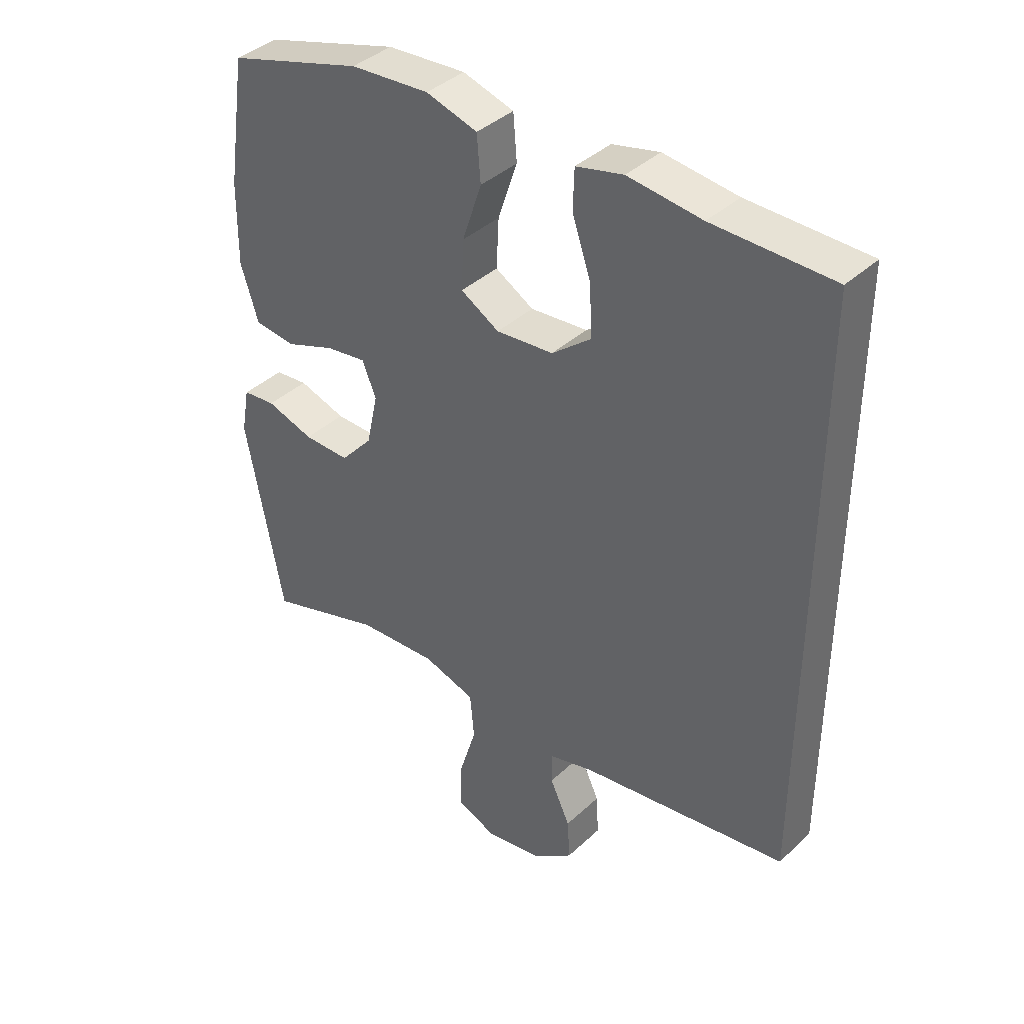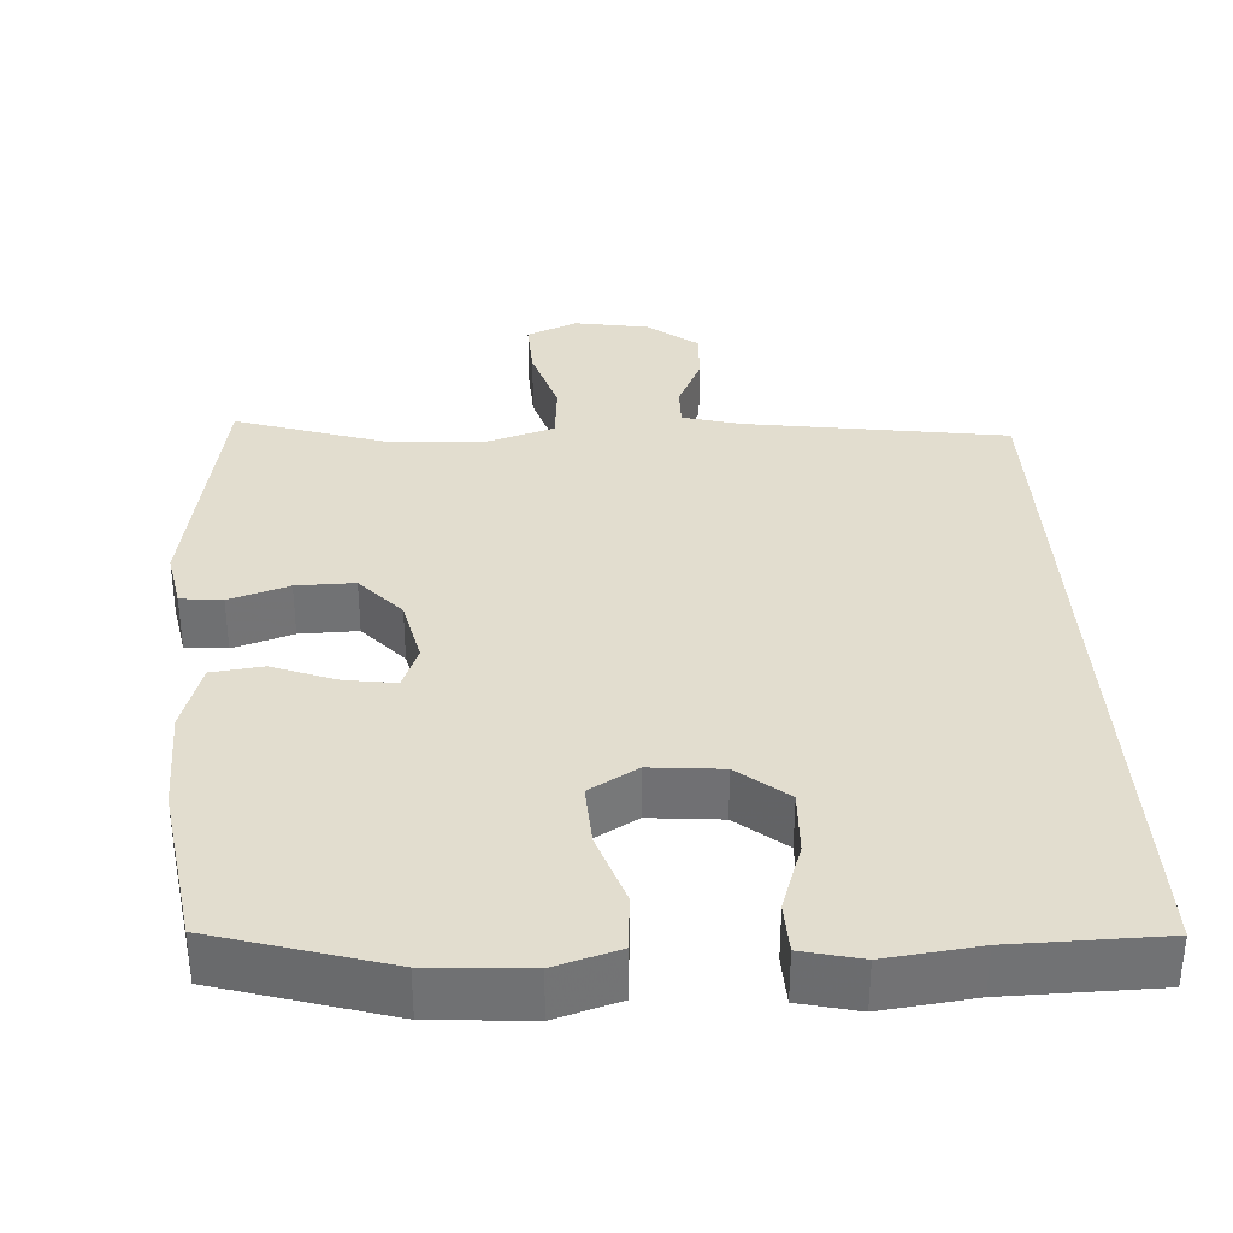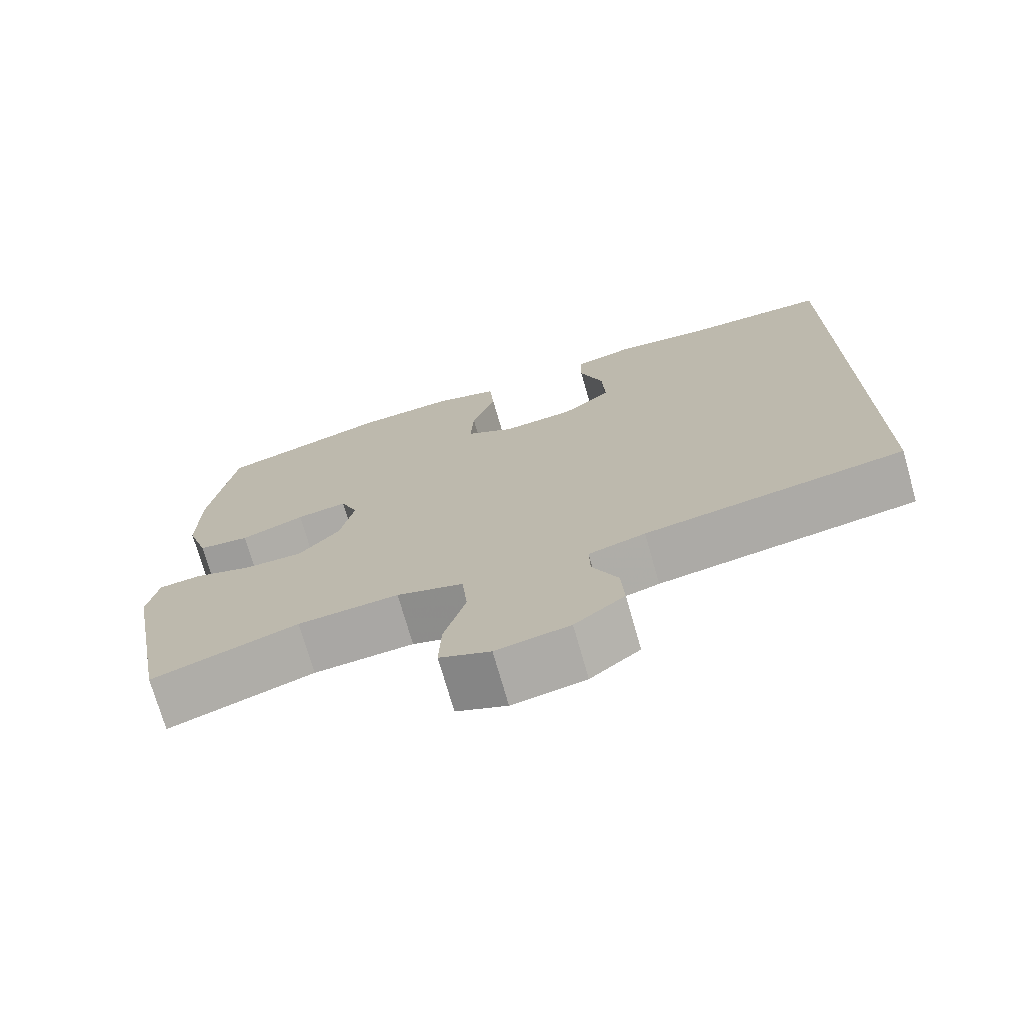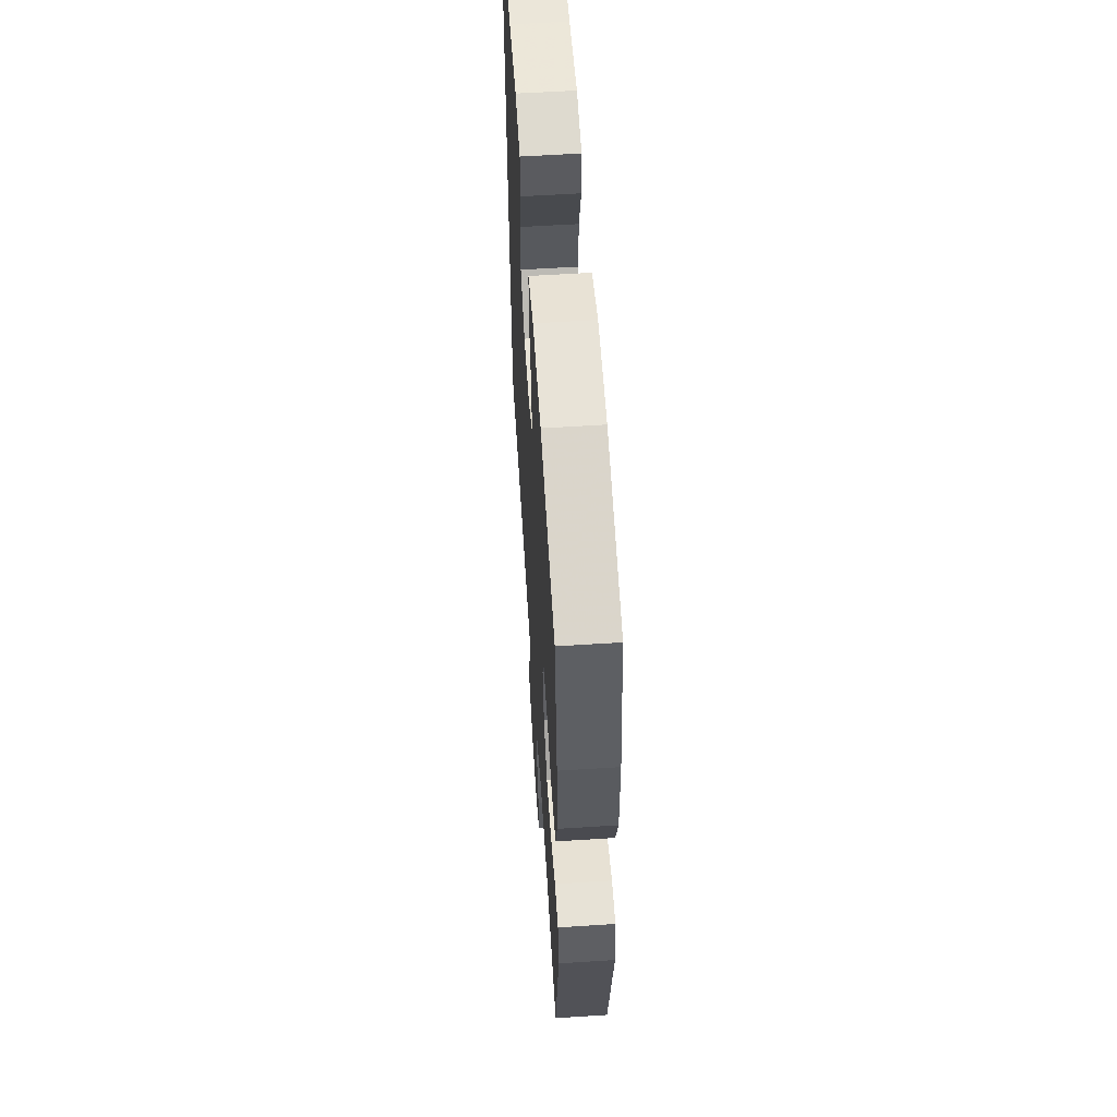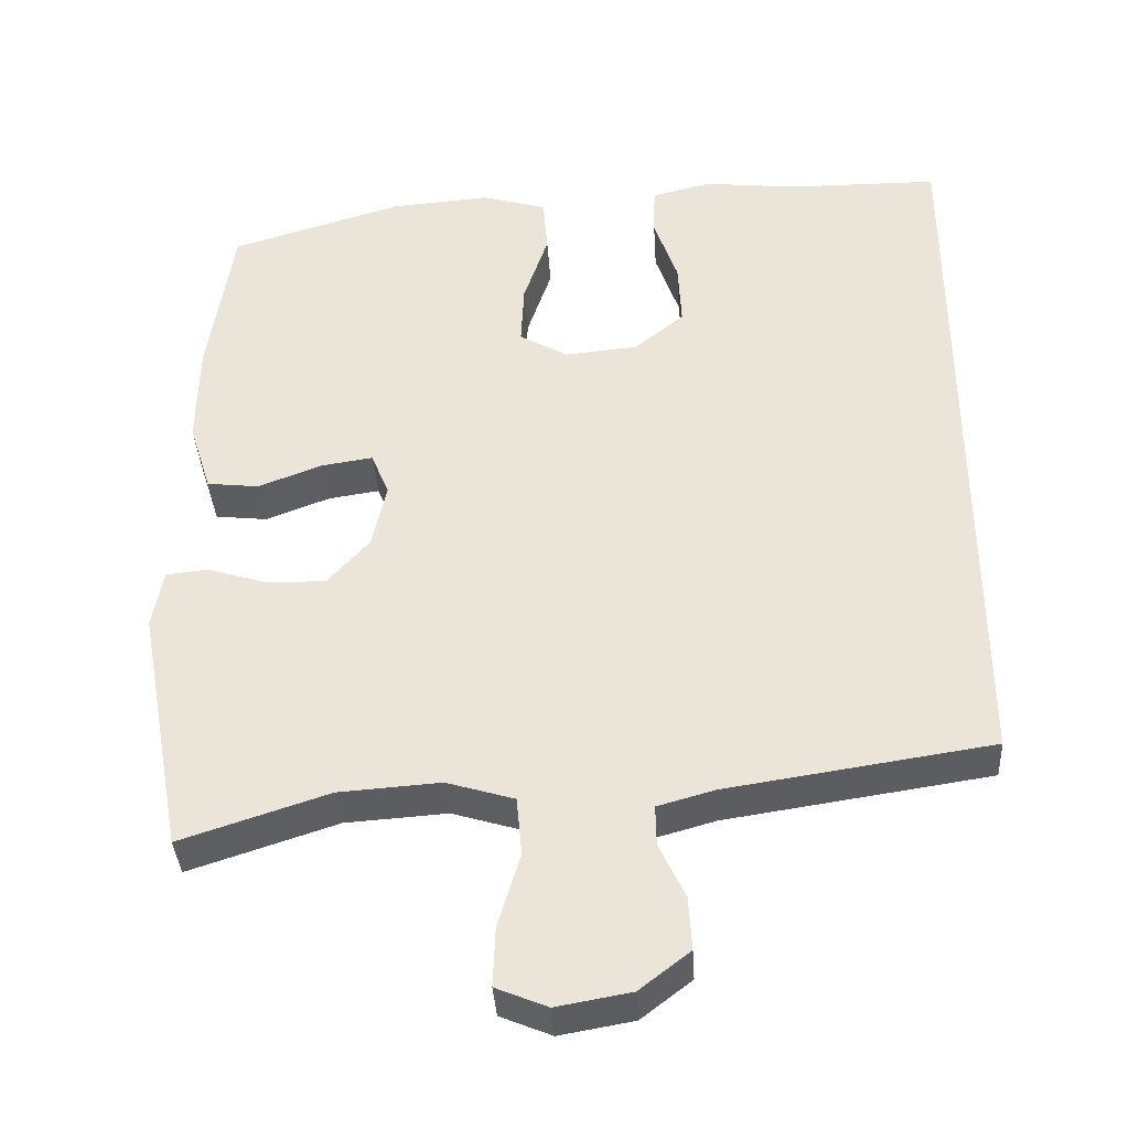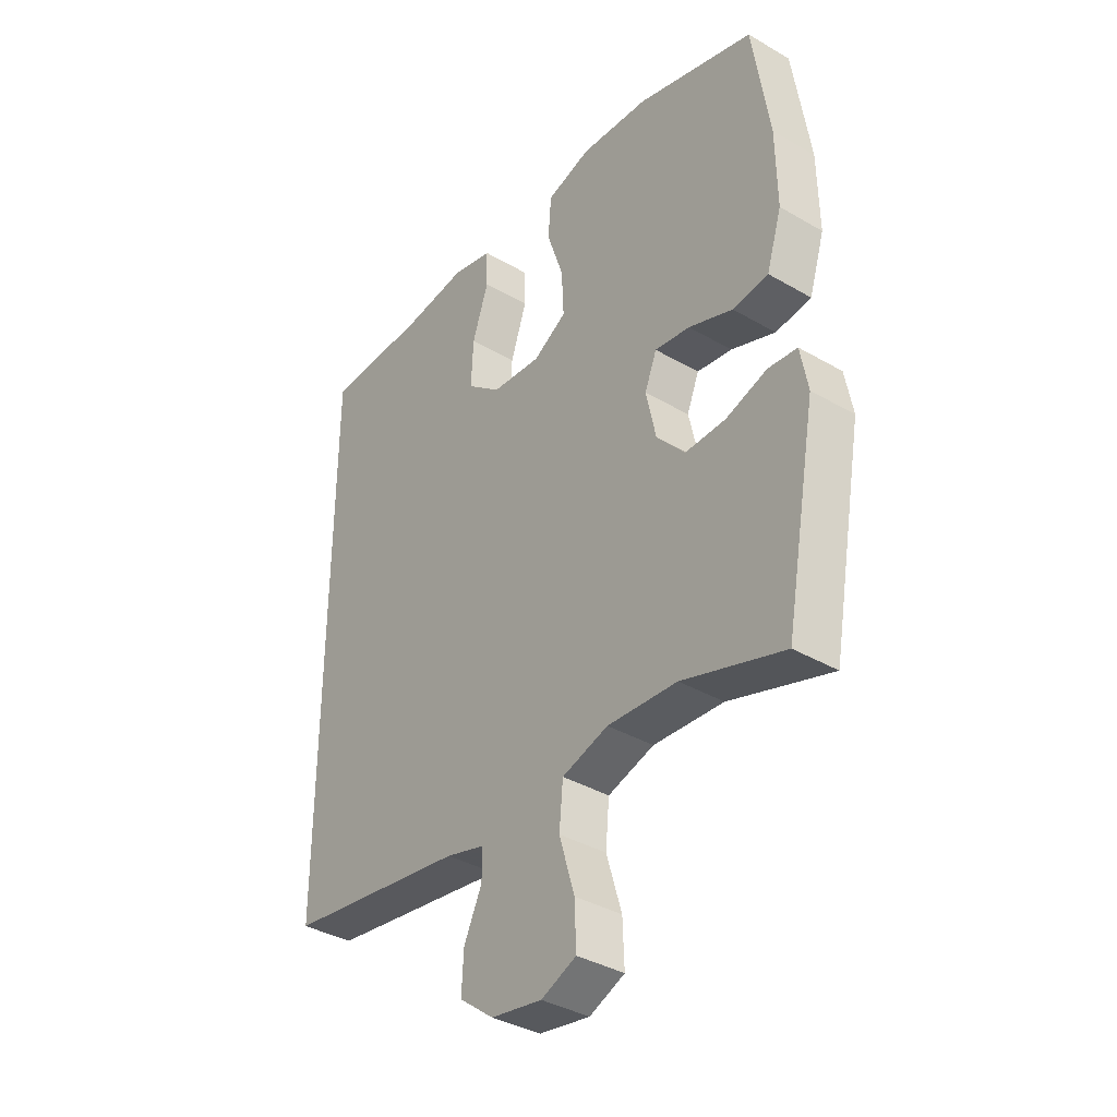
<metadata>
{"format":"obj","ext":"obj","renderer":"f3d","projection":"perspective","resolution":1024,"background":"white","views":[{"elev":39.6,"azim":41.3,"up":"+Z"},{"elev":34.8,"azim":-3.7,"up":"+Y"},{"elev":-73.3,"azim":15.9,"up":"+Z"},{"elev":57.6,"azim":-93.8,"up":"+Z"},{"elev":-37.7,"azim":3.5,"up":"+Z"},{"elev":-37.3,"azim":-126.8,"up":"+Z"}]}
</metadata>
<code>
v -0.5 0.07 -0.5
v -0.561 0.07 -0.171
v -0.547 0.07 -0.094
v -0.492 0.07 -0.088
v -0.413 0.07 -0.113
v -0.336 0.07 -0.114
v -0.282 0.07 -0.053
v -0.263 0.07 0.034
v -0.286 0.07 0.091
v -0.353 0.07 0.081
v -0.437 0.07 0.049
v -0.505 0.07 0.057
v -0.534 0.07 0.149
v -0.532 0.07 0.287
v -0.5 0.07 0.5
v -0.275 0.07 0.568
v -0.144 0.07 0.578
v -0.059 0.07 0.553
v -0.053 0.07 0.478
v -0.085 0.07 0.382
v -0.089 0.07 0.3
v -0.025 0.07 0.263
v 0.07 0.07 0.272
v 0.135 0.07 0.325
v 0.131 0.07 0.41
v 0.1 0.07 0.501
v 0.102 0.07 0.567
v 0.18 0.07 0.586
v 0.302 0.07 0.572
v 0.5 0.07 0.57
v 0.5 0.07 -0.399
v 0.155 0.07 -0.451
v 0.08 0.07 -0.472
v 0.081 0.07 -0.525
v 0.115 0.07 -0.597
v 0.119 0.07 -0.667
v 0.053 0.07 -0.718
v -0.044 0.07 -0.735
v -0.111 0.07 -0.707
v -0.108 0.07 -0.629
v -0.079 0.07 -0.532
v -0.086 0.07 -0.455
v -0.174 0.07 -0.428
v -0.307 0.07 -0.437
v -0.5 0 -0.5
v -0.561 0 -0.171
v -0.547 0 -0.094
v -0.492 0 -0.088
v -0.413 0 -0.113
v -0.336 0 -0.114
v -0.282 0 -0.053
v -0.263 0 0.034
v -0.286 0 0.091
v -0.353 0 0.081
v -0.437 0 0.049
v -0.505 0 0.057
v -0.534 0 0.149
v -0.532 0 0.287
v -0.5 0 0.5
v -0.275 0 0.568
v -0.144 0 0.578
v -0.059 0 0.553
v -0.053 0 0.478
v -0.085 0 0.382
v -0.089 0 0.3
v -0.025 0 0.263
v 0.07 0 0.272
v 0.135 0 0.325
v 0.131 0 0.41
v 0.1 0 0.501
v 0.102 0 0.567
v 0.18 0 0.586
v 0.302 0 0.572
v 0.5 0 0.57
v 0.5 0 -0.399
v 0.155 0 -0.451
v 0.08 0 -0.472
v 0.081 0 -0.525
v 0.115 0 -0.597
v 0.119 0 -0.667
v 0.053 0 -0.718
v -0.044 0 -0.735
v -0.111 0 -0.707
v -0.108 0 -0.629
v -0.079 0 -0.532
v -0.086 0 -0.455
v -0.174 0 -0.428
v -0.307 0 -0.437
f 38 39 40 41
f 38 41 42
f 37 38 42
f 34 35 36 37
f 33 34 37 42
f 32 33 42 43
f 29 30 31 32
f 25 26 27 28
f 24 25 28 29
f 17 18 19 20
f 17 20 21
f 16 17 21
f 15 16 21
f 14 15 21 22
f 10 11 12 13
f 9 10 13 14
f 2 3 4 5
f 44 1 2 5
f 43 44 5 6
f 24 29 32 43
f 23 24 43 6
f 9 14 22
f 8 9 22 23
f 7 8 23
f 6 7 23
f 85 84 83 82
f 86 85 82
f 86 82 81
f 81 80 79 78
f 86 81 78 77
f 87 86 77 76
f 76 75 74 73
f 72 71 70 69
f 73 72 69 68
f 64 63 62 61
f 65 64 61
f 65 61 60
f 65 60 59
f 66 65 59 58
f 57 56 55 54
f 58 57 54 53
f 49 48 47 46
f 49 46 45 88
f 50 49 88 87
f 87 76 73 68
f 50 87 68 67
f 66 58 53
f 67 66 53 52
f 67 52 51
f 67 51 50
f 1 45 46 2
f 2 46 47 3
f 3 47 48 4
f 4 48 49 5
f 5 49 50 6
f 6 50 51 7
f 7 51 52 8
f 8 52 53 9
f 9 53 54 10
f 10 54 55 11
f 11 55 56 12
f 12 56 57 13
f 13 57 58 14
f 14 58 59 15
f 15 59 60 16
f 16 60 61 17
f 17 61 62 18
f 18 62 63 19
f 19 63 64 20
f 20 64 65 21
f 21 65 66 22
f 22 66 67 23
f 23 67 68 24
f 24 68 69 25
f 25 69 70 26
f 26 70 71 27
f 27 71 72 28
f 28 72 73 29
f 29 73 74 30
f 30 74 75 31
f 31 75 76 32
f 32 76 77 33
f 33 77 78 34
f 34 78 79 35
f 35 79 80 36
f 36 80 81 37
f 37 81 82 38
f 38 82 83 39
f 39 83 84 40
f 40 84 85 41
f 41 85 86 42
f 42 86 87 43
f 43 87 88 44
f 44 88 45 1

</code>
